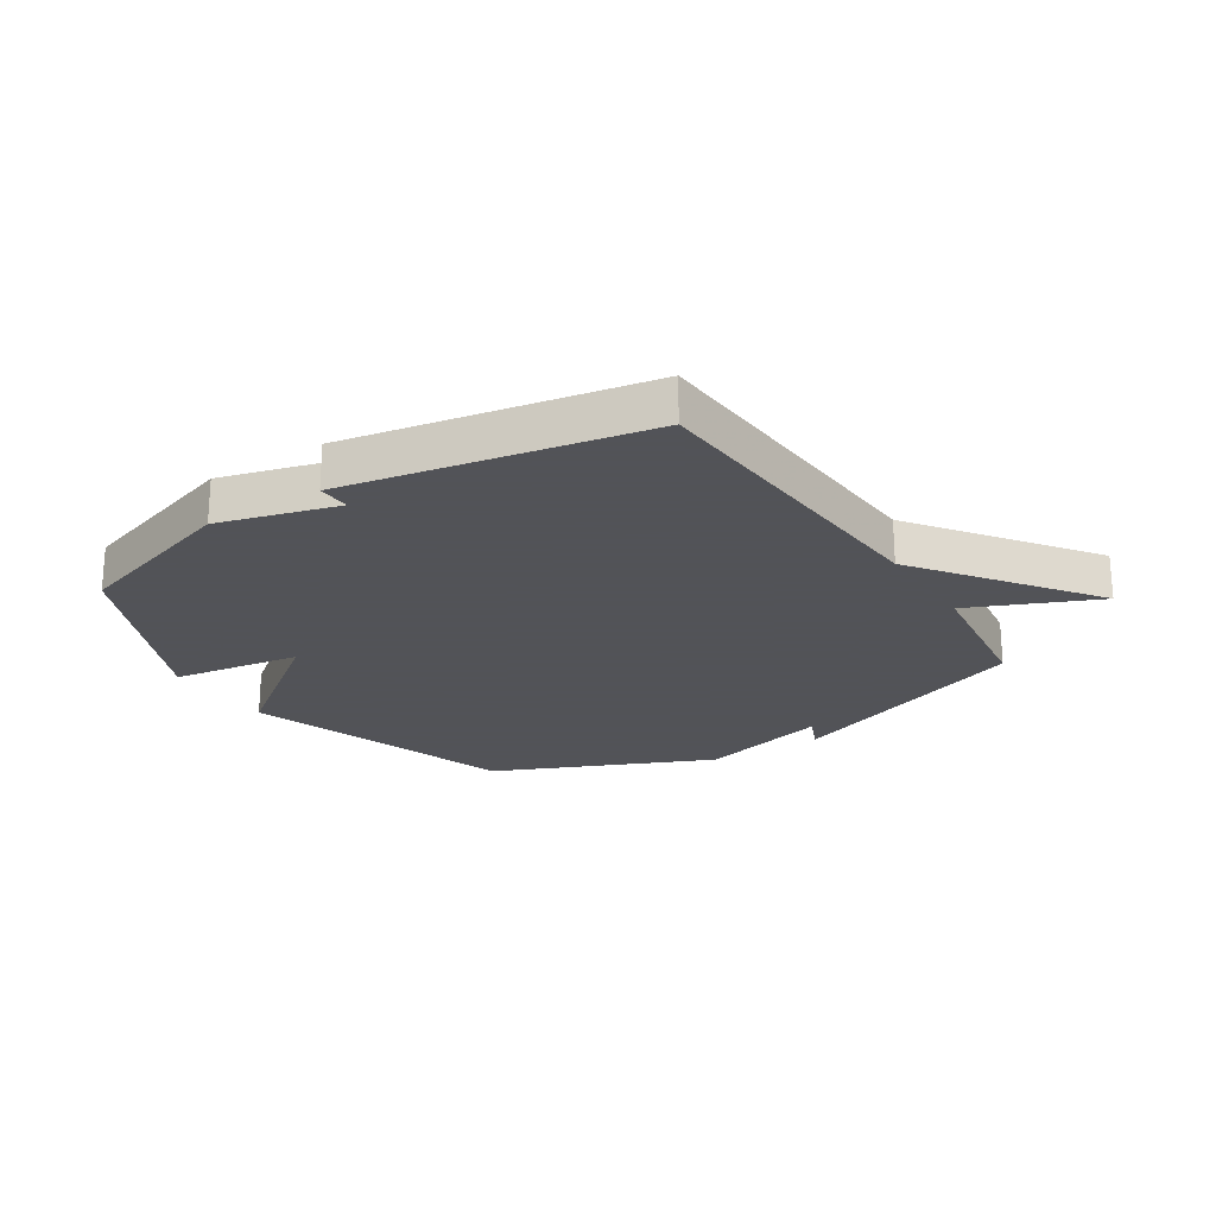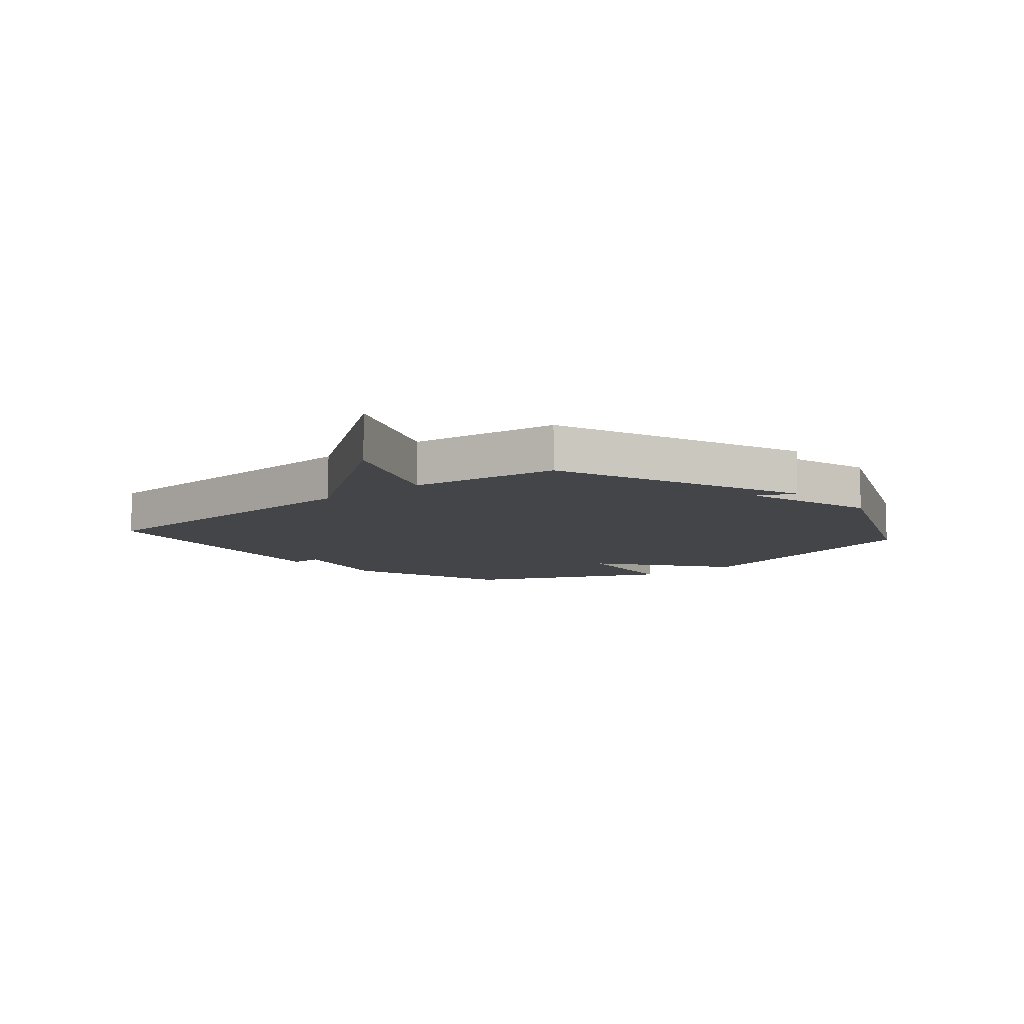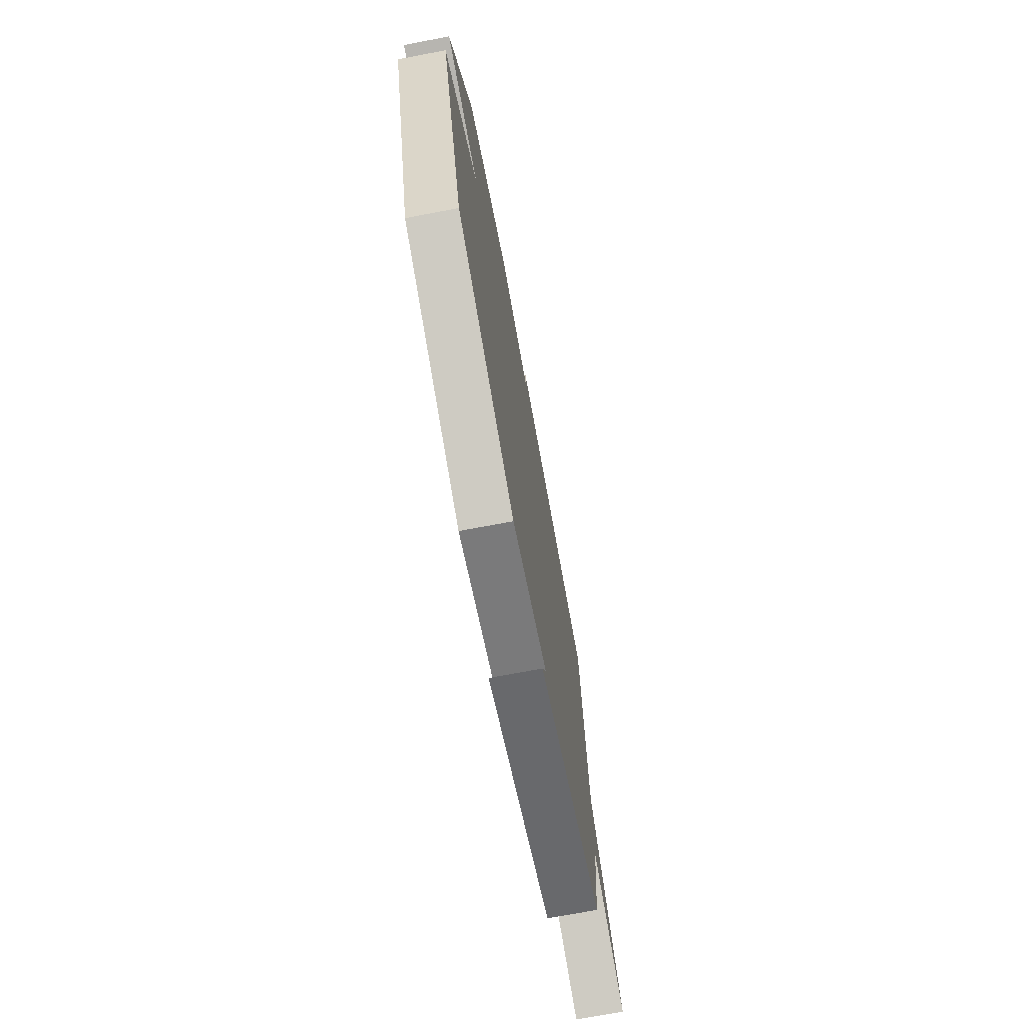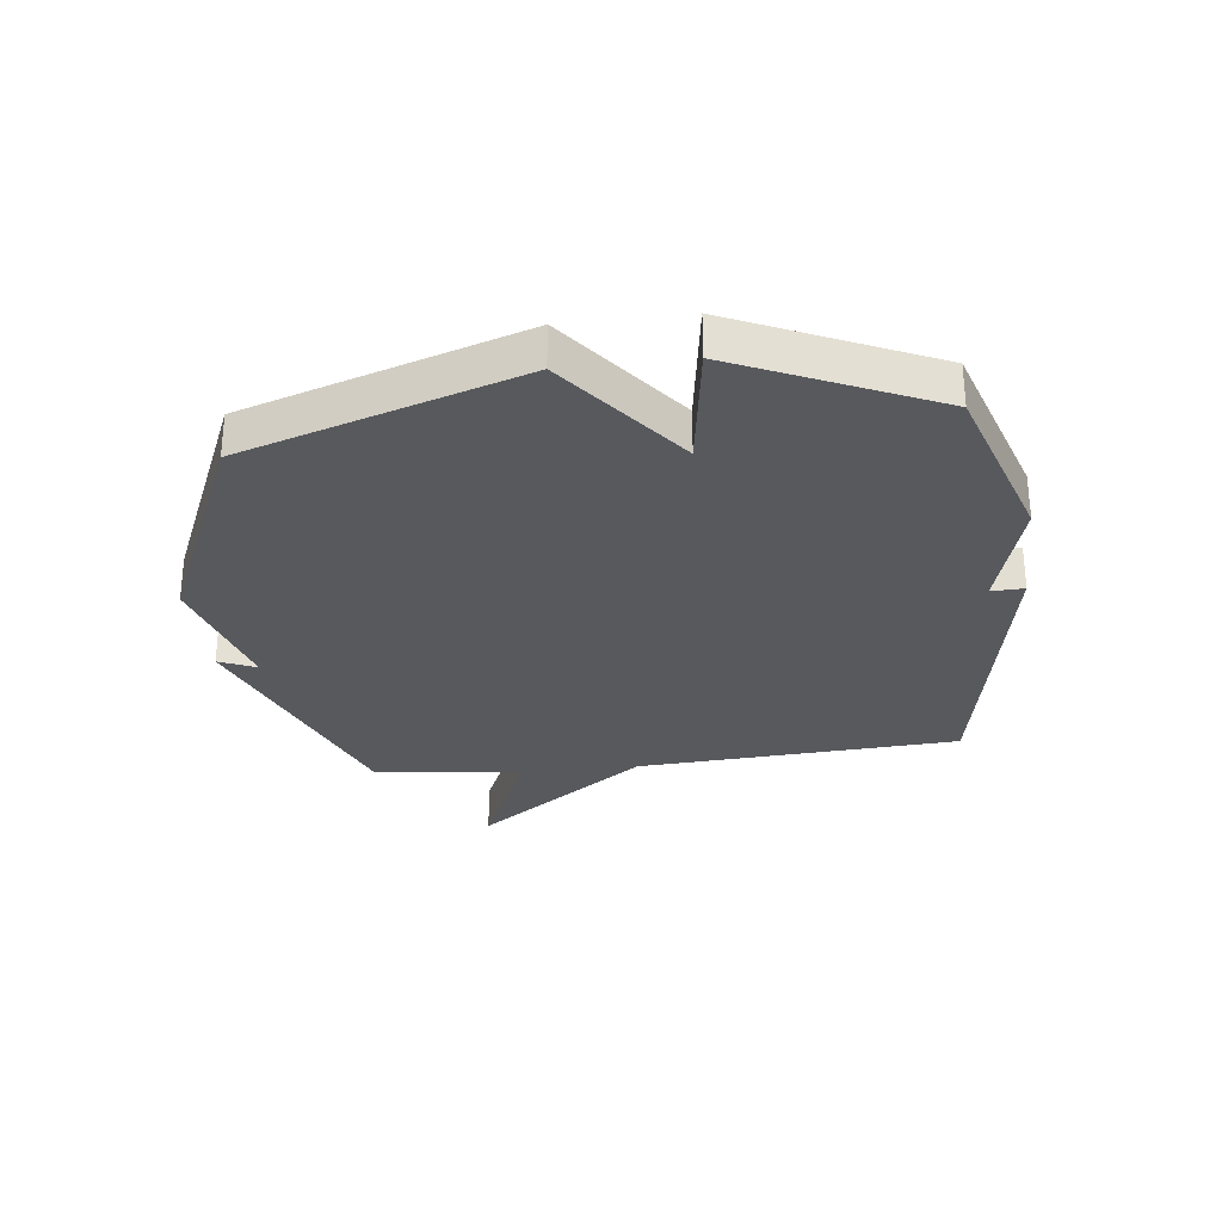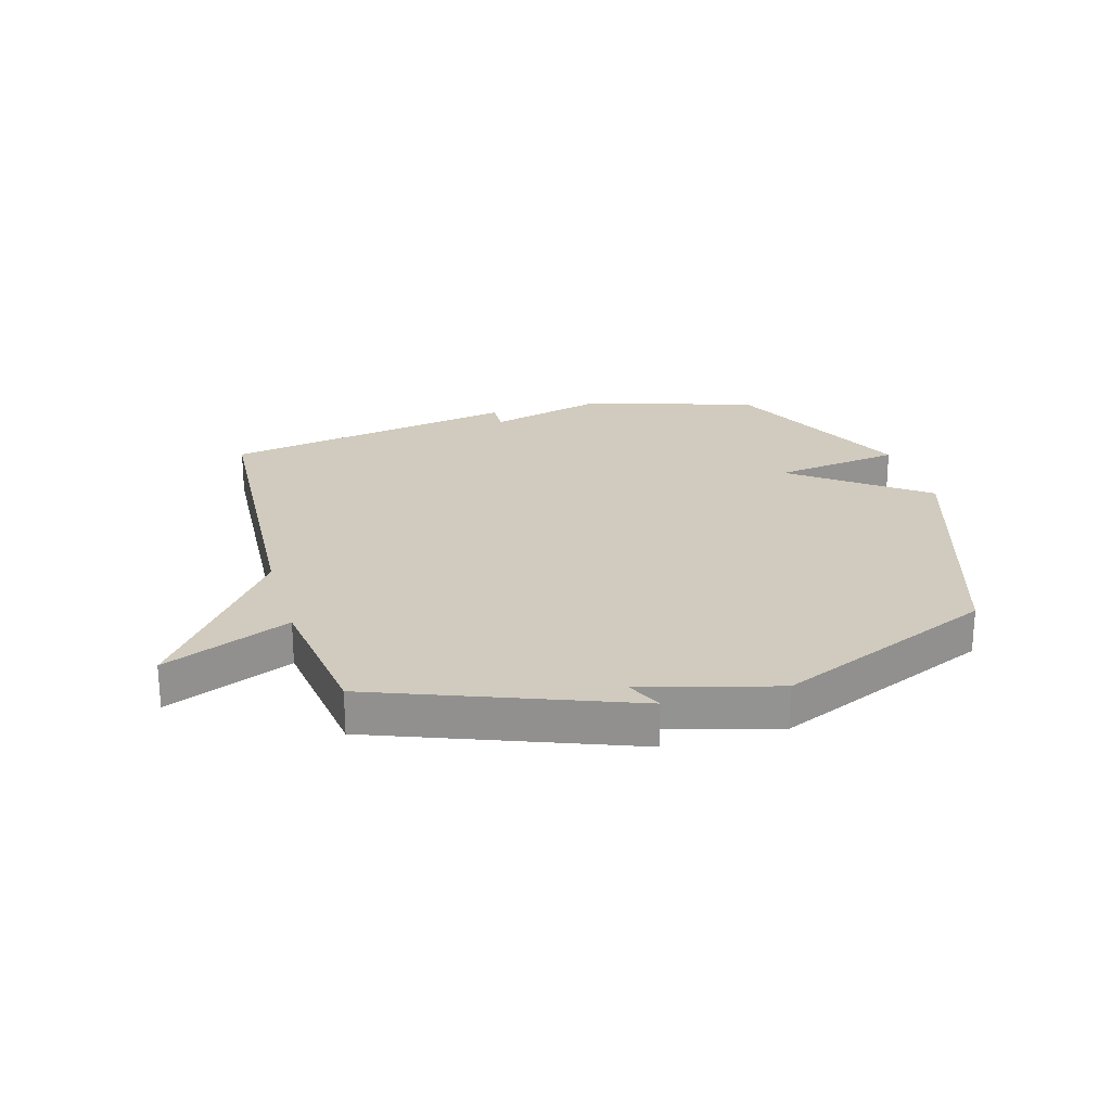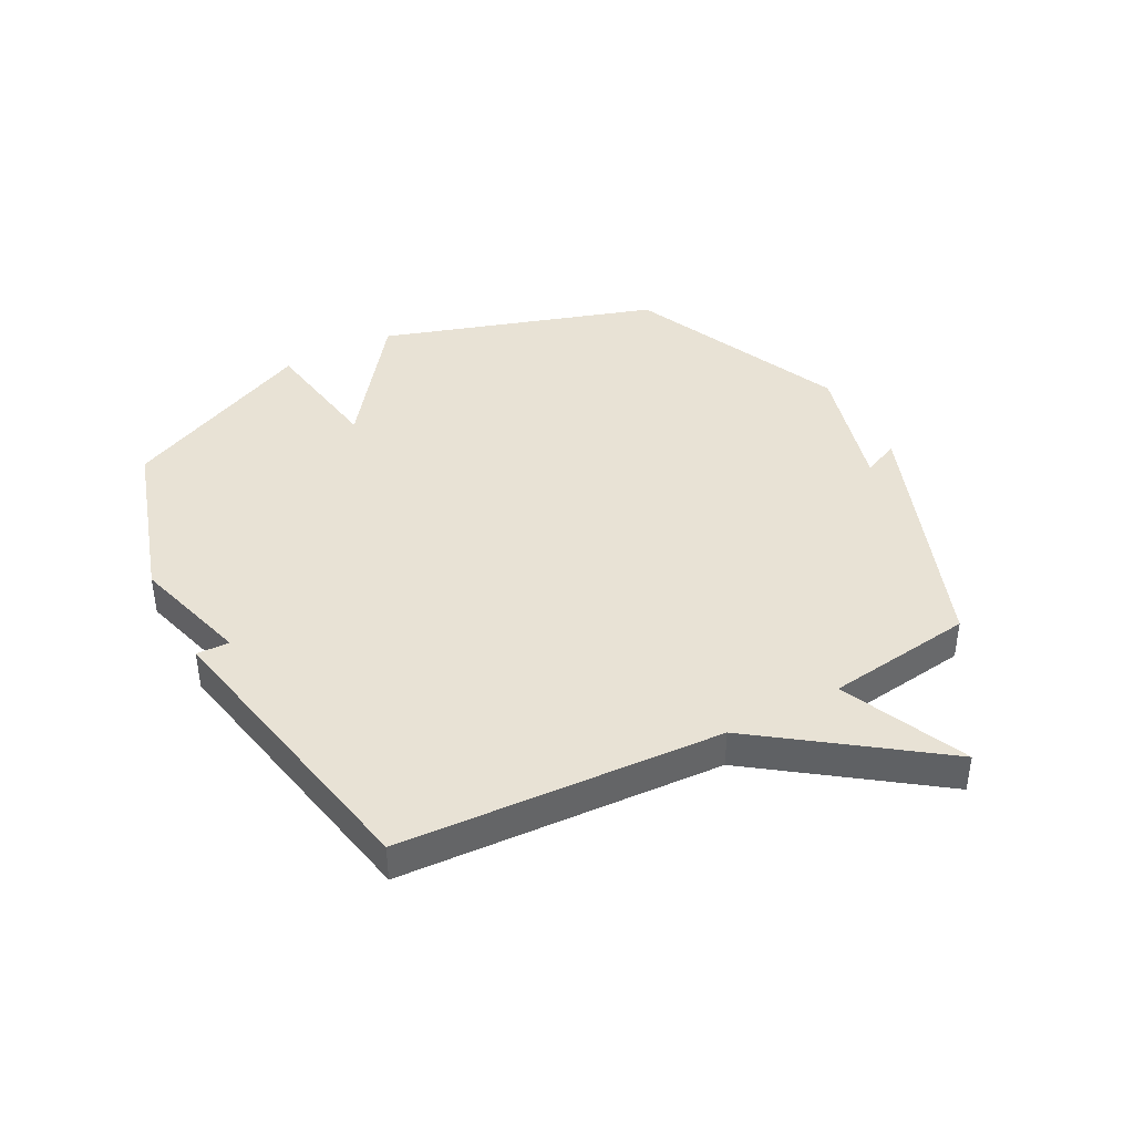
<metadata>
{"format":"obj","ext":"obj","renderer":"f3d","projection":"perspective","resolution":1024,"background":"white","views":[{"elev":-22.5,"azim":32.8,"up":"+Y"},{"elev":-8.7,"azim":130.3,"up":"+Y"},{"elev":-73.1,"azim":-79.3,"up":"+Z"},{"elev":-29.2,"azim":-83.1,"up":"+Y"},{"elev":23.5,"azim":164.0,"up":"+Y"},{"elev":40.9,"azim":61.8,"up":"+Y"}]}
</metadata>
<code>
v -0.5 0.07 0.5
v -0.208 0.07 0.594
v -0.006 0.07 0.538
v -0.008 0.07 0.594
v 0.5 0.07 0.5
v 0.533 0.07 -0.048
v 0.749 0.07 -0.342
v 0.533 0.07 -0.248
v 0.5 0.07 -0.5
v 0.073 0.07 -0.663
v 0.101 0.07 -0.6
v -0.127 0.07 -0.663
v -0.5 0.07 -0.5
v -0.652 0.07 -0.032
v -0.432 0.07 0.135
v -0.652 0.07 0.168
v -0.5 0 0.5
v -0.208 0 0.594
v -0.006 0 0.538
v -0.008 0 0.594
v 0.5 0 0.5
v 0.533 0 -0.048
v 0.749 0 -0.342
v 0.533 0 -0.248
v 0.5 0 -0.5
v 0.073 0 -0.663
v 0.101 0 -0.6
v -0.127 0 -0.663
v -0.5 0 -0.5
v -0.652 0 -0.032
v -0.432 0 0.135
v -0.652 0 0.168
f 1 2 3
f 16 1 3
f 15 16 3
f 13 14 15
f 12 13 15
f 11 12 15
f 11 15 3
f 8 9 10 11
f 4 5 6
f 3 4 6
f 11 3 6
f 8 11 6
f 6 7 8
f 19 18 17
f 19 17 32
f 19 32 31
f 31 30 29
f 31 29 28
f 31 28 27
f 19 31 27
f 27 26 25 24
f 22 21 20
f 22 20 19
f 22 19 27
f 22 27 24
f 24 23 22
f 1 17 18 2
f 2 18 19 3
f 3 19 20 4
f 4 20 21 5
f 5 21 22 6
f 6 22 23 7
f 7 23 24 8
f 8 24 25 9
f 9 25 26 10
f 10 26 27 11
f 11 27 28 12
f 12 28 29 13
f 13 29 30 14
f 14 30 31 15
f 15 31 32 16
f 16 32 17 1

</code>
